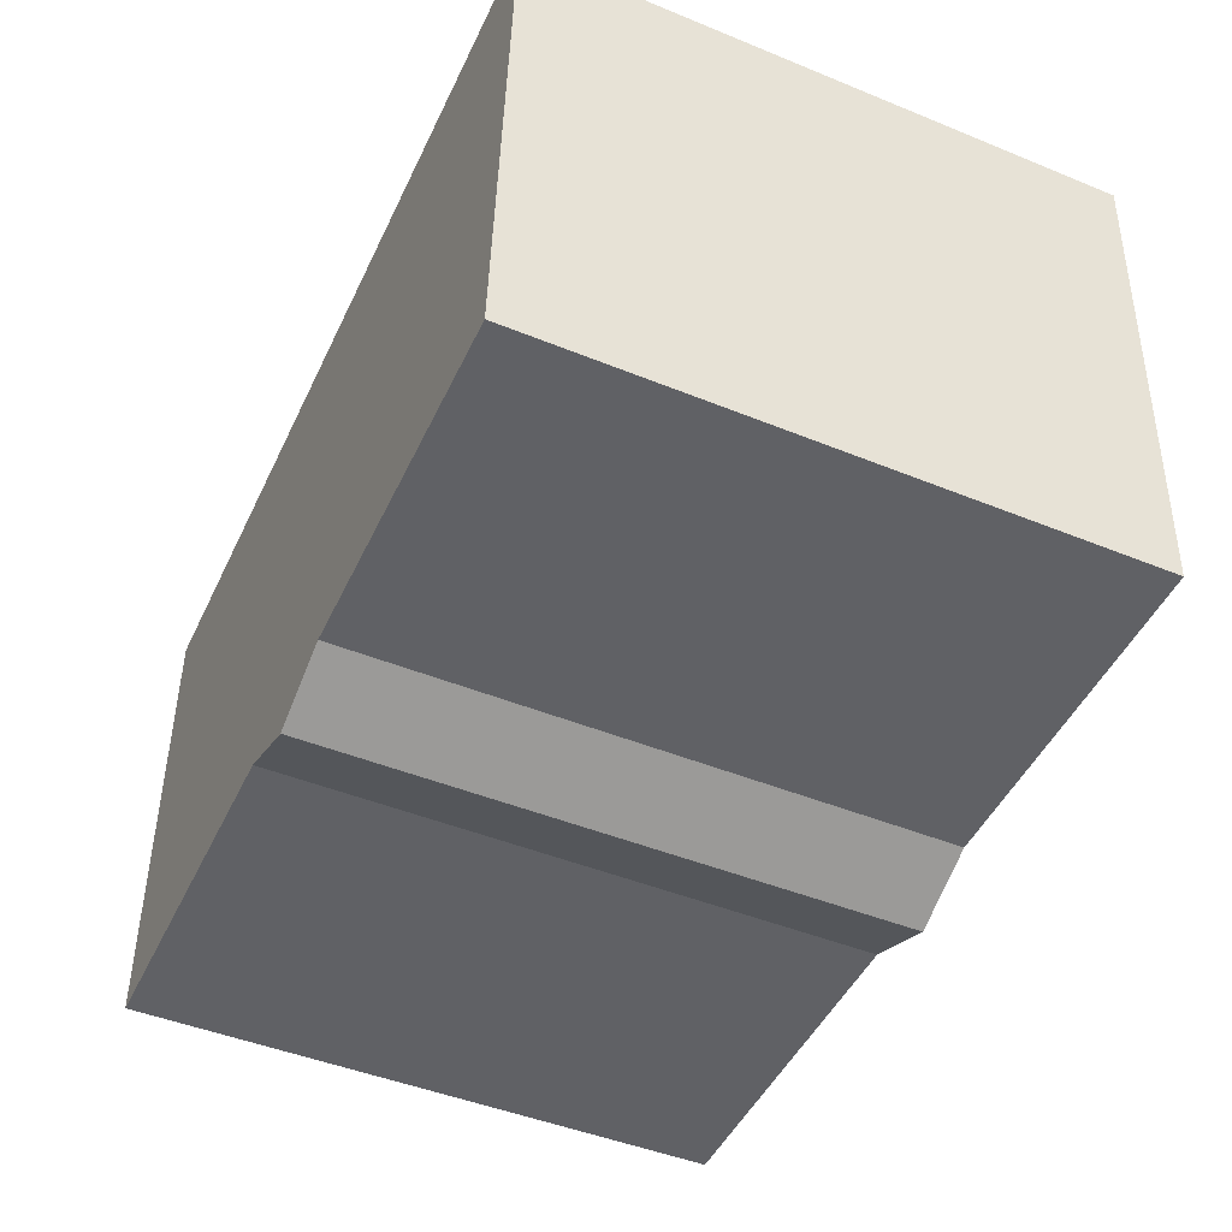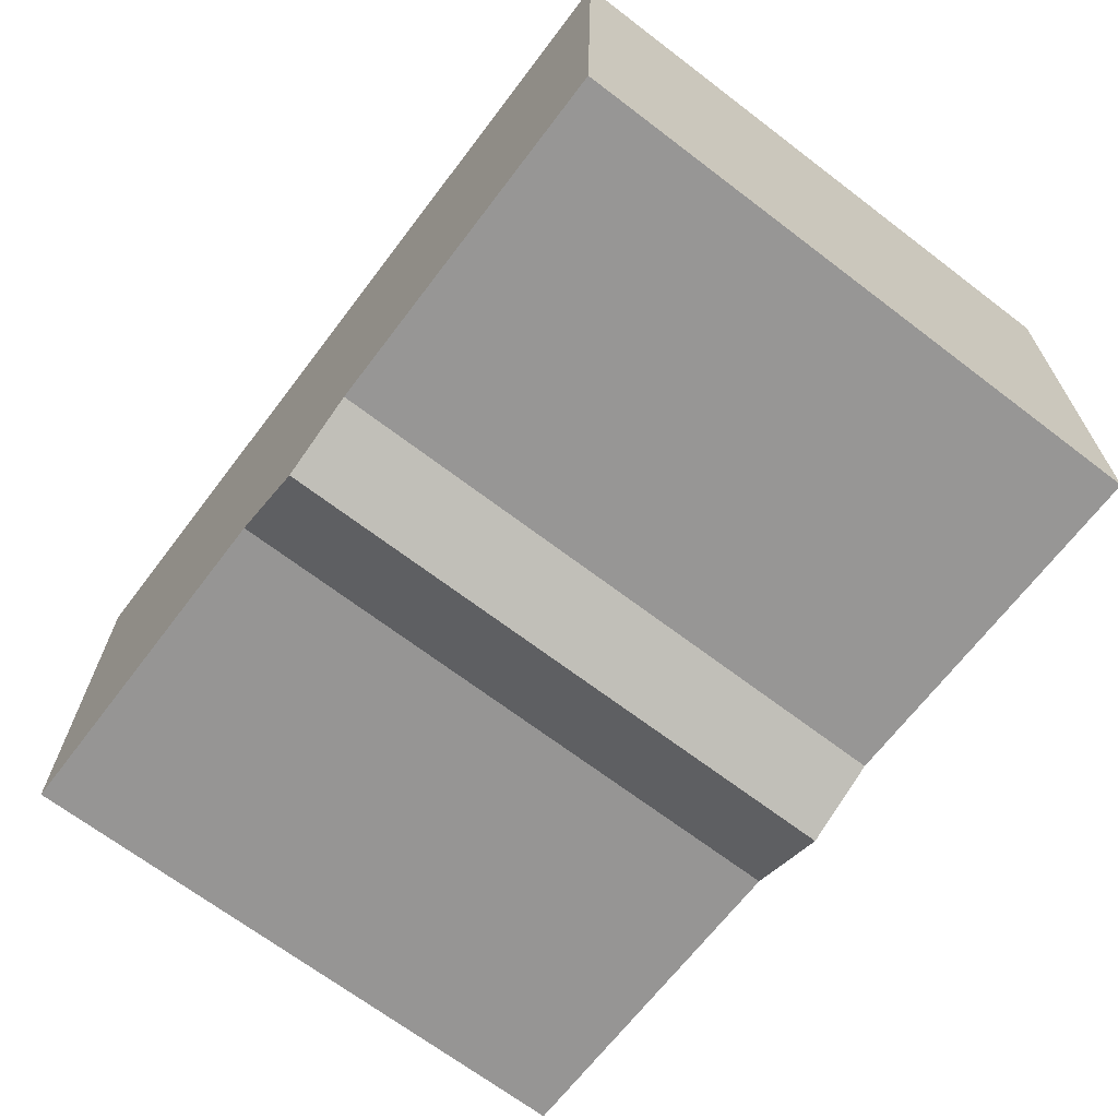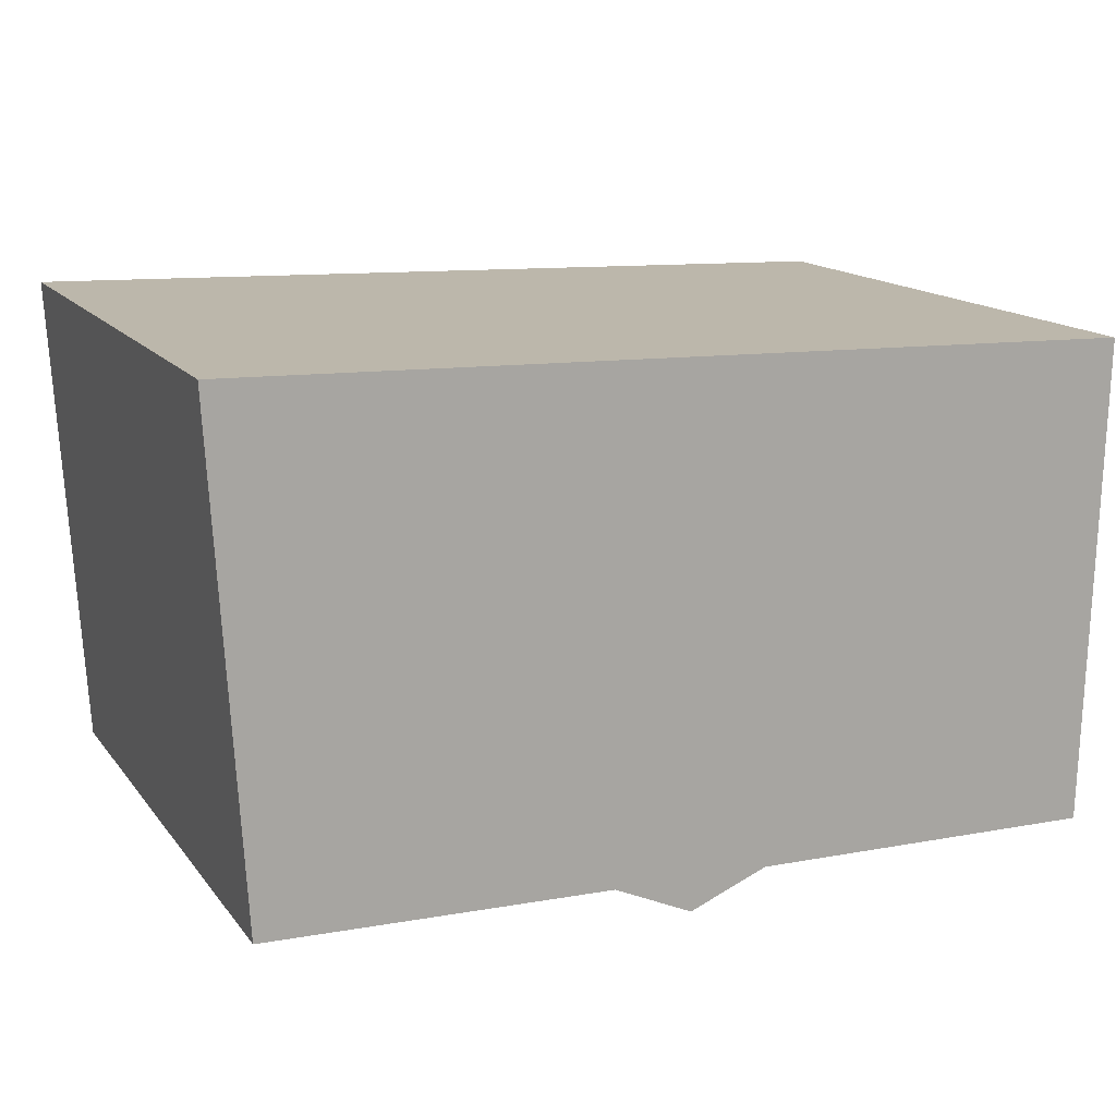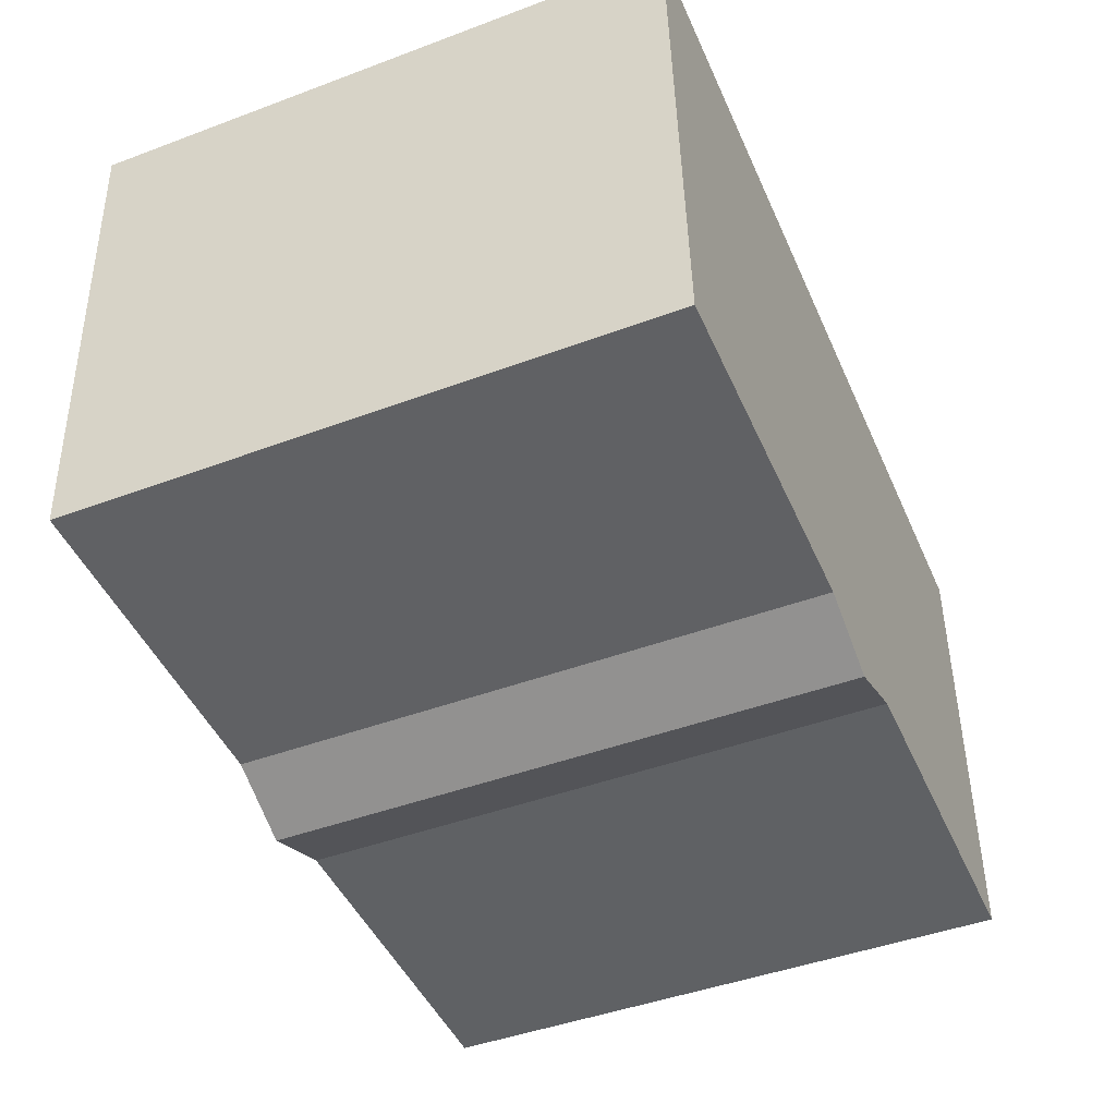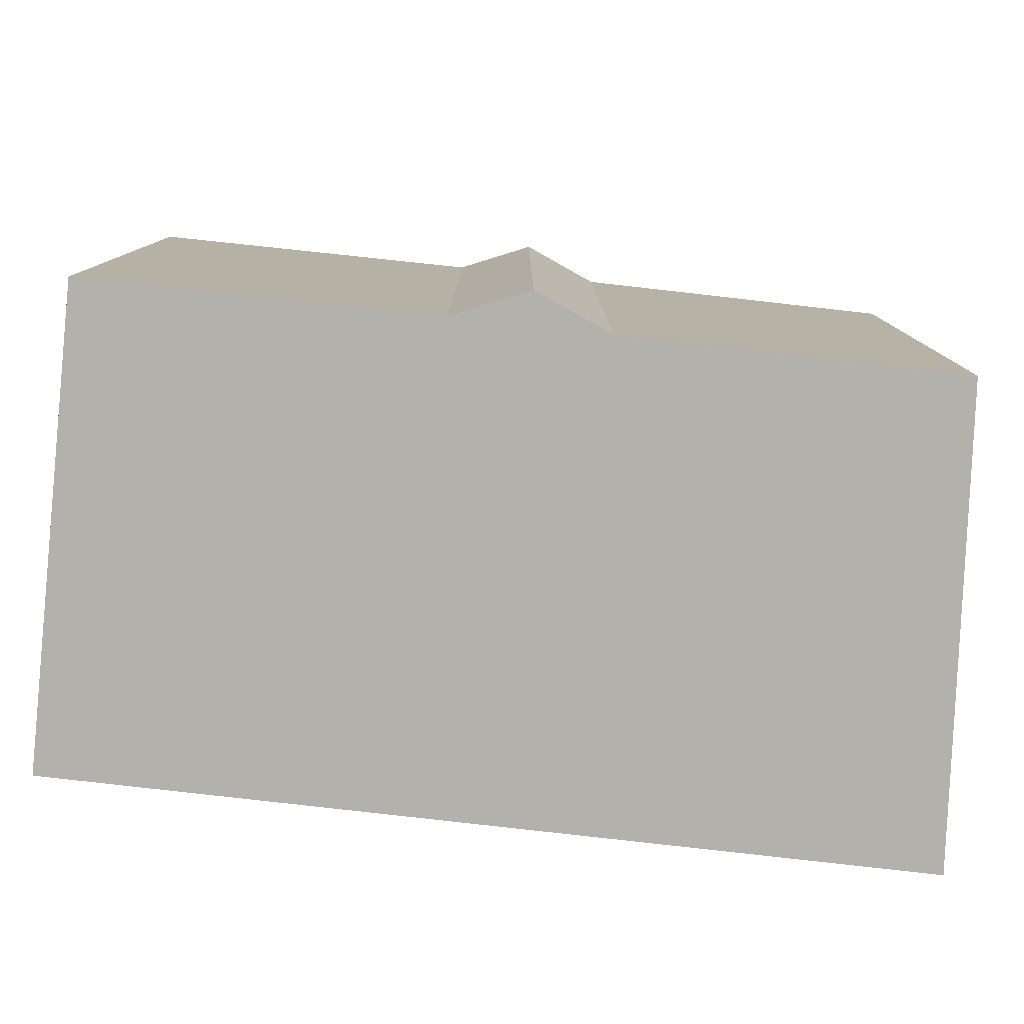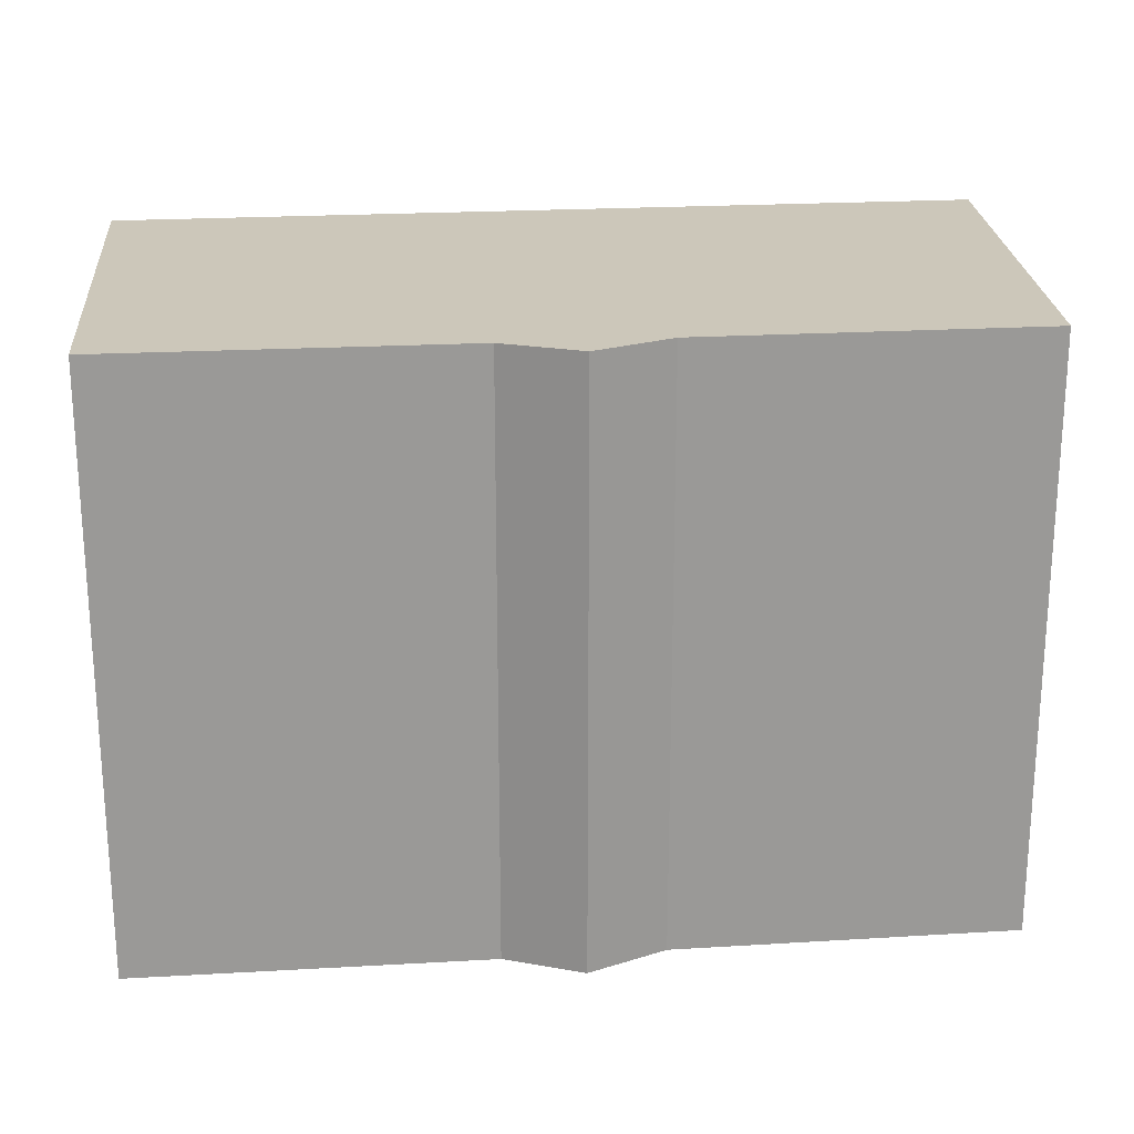
<metadata>
{"format":"obj","ext":"obj","renderer":"f3d","projection":"perspective","resolution":1024,"background":"white","views":[{"elev":-46.5,"azim":-114.9,"up":"+Z"},{"elev":-68.9,"azim":52.8,"up":"+Z"},{"elev":15.0,"azim":-24.1,"up":"+Z"},{"elev":-45.3,"azim":-66.7,"up":"+Z"},{"elev":-79.1,"azim":175.2,"up":"+Y"},{"elev":21.5,"azim":175.5,"up":"+Y"}]}
</metadata>
<code>
v  0 13.43 8.22e-16
v  8.337 13.43 -11.28
v  0.626 13.43 -11.05
v  19.74 13.43 -0.601
v  10.1 13.43 -12.08
v  11.86 13.43 -11.37
v  19.8 13.43 -11.54
v  19.98 13.43 -4.85
v  20.1 13.43 -0.612
v  0.626 6.769e-16 -11.05
v  0 0 0
v  19.74 3.68e-17 -0.601
v  20.1 3.747e-17 -0.612
v  19.8 7.066e-16 -11.54
v  19.98 2.97e-16 -4.85
v  8.337 6.905e-16 -11.28
v  11.86 6.963e-16 -11.37
v  10.1 7.397e-16 -12.08
g defaultobject
f 1 2 3
f 2 1 4
f 2 4 5
f 5 4 6
f 6 4 7
f 7 4 8
f 8 4 9
f 10 1 3
f 1 10 11
f 11 4 1
f 4 11 12
f 4 12 9
f 9 12 13
f 13 8 9
f 8 13 7
f 7 13 14
f 14 13 15
f 16 3 2
f 3 16 10
f 14 6 7
f 6 14 17
f 17 5 6
f 5 17 18
f 18 2 5
f 2 18 16
f 15 17 14
f 17 15 13
f 17 13 12
f 17 12 11
f 17 11 18
f 18 11 16
f 16 11 10

</code>
